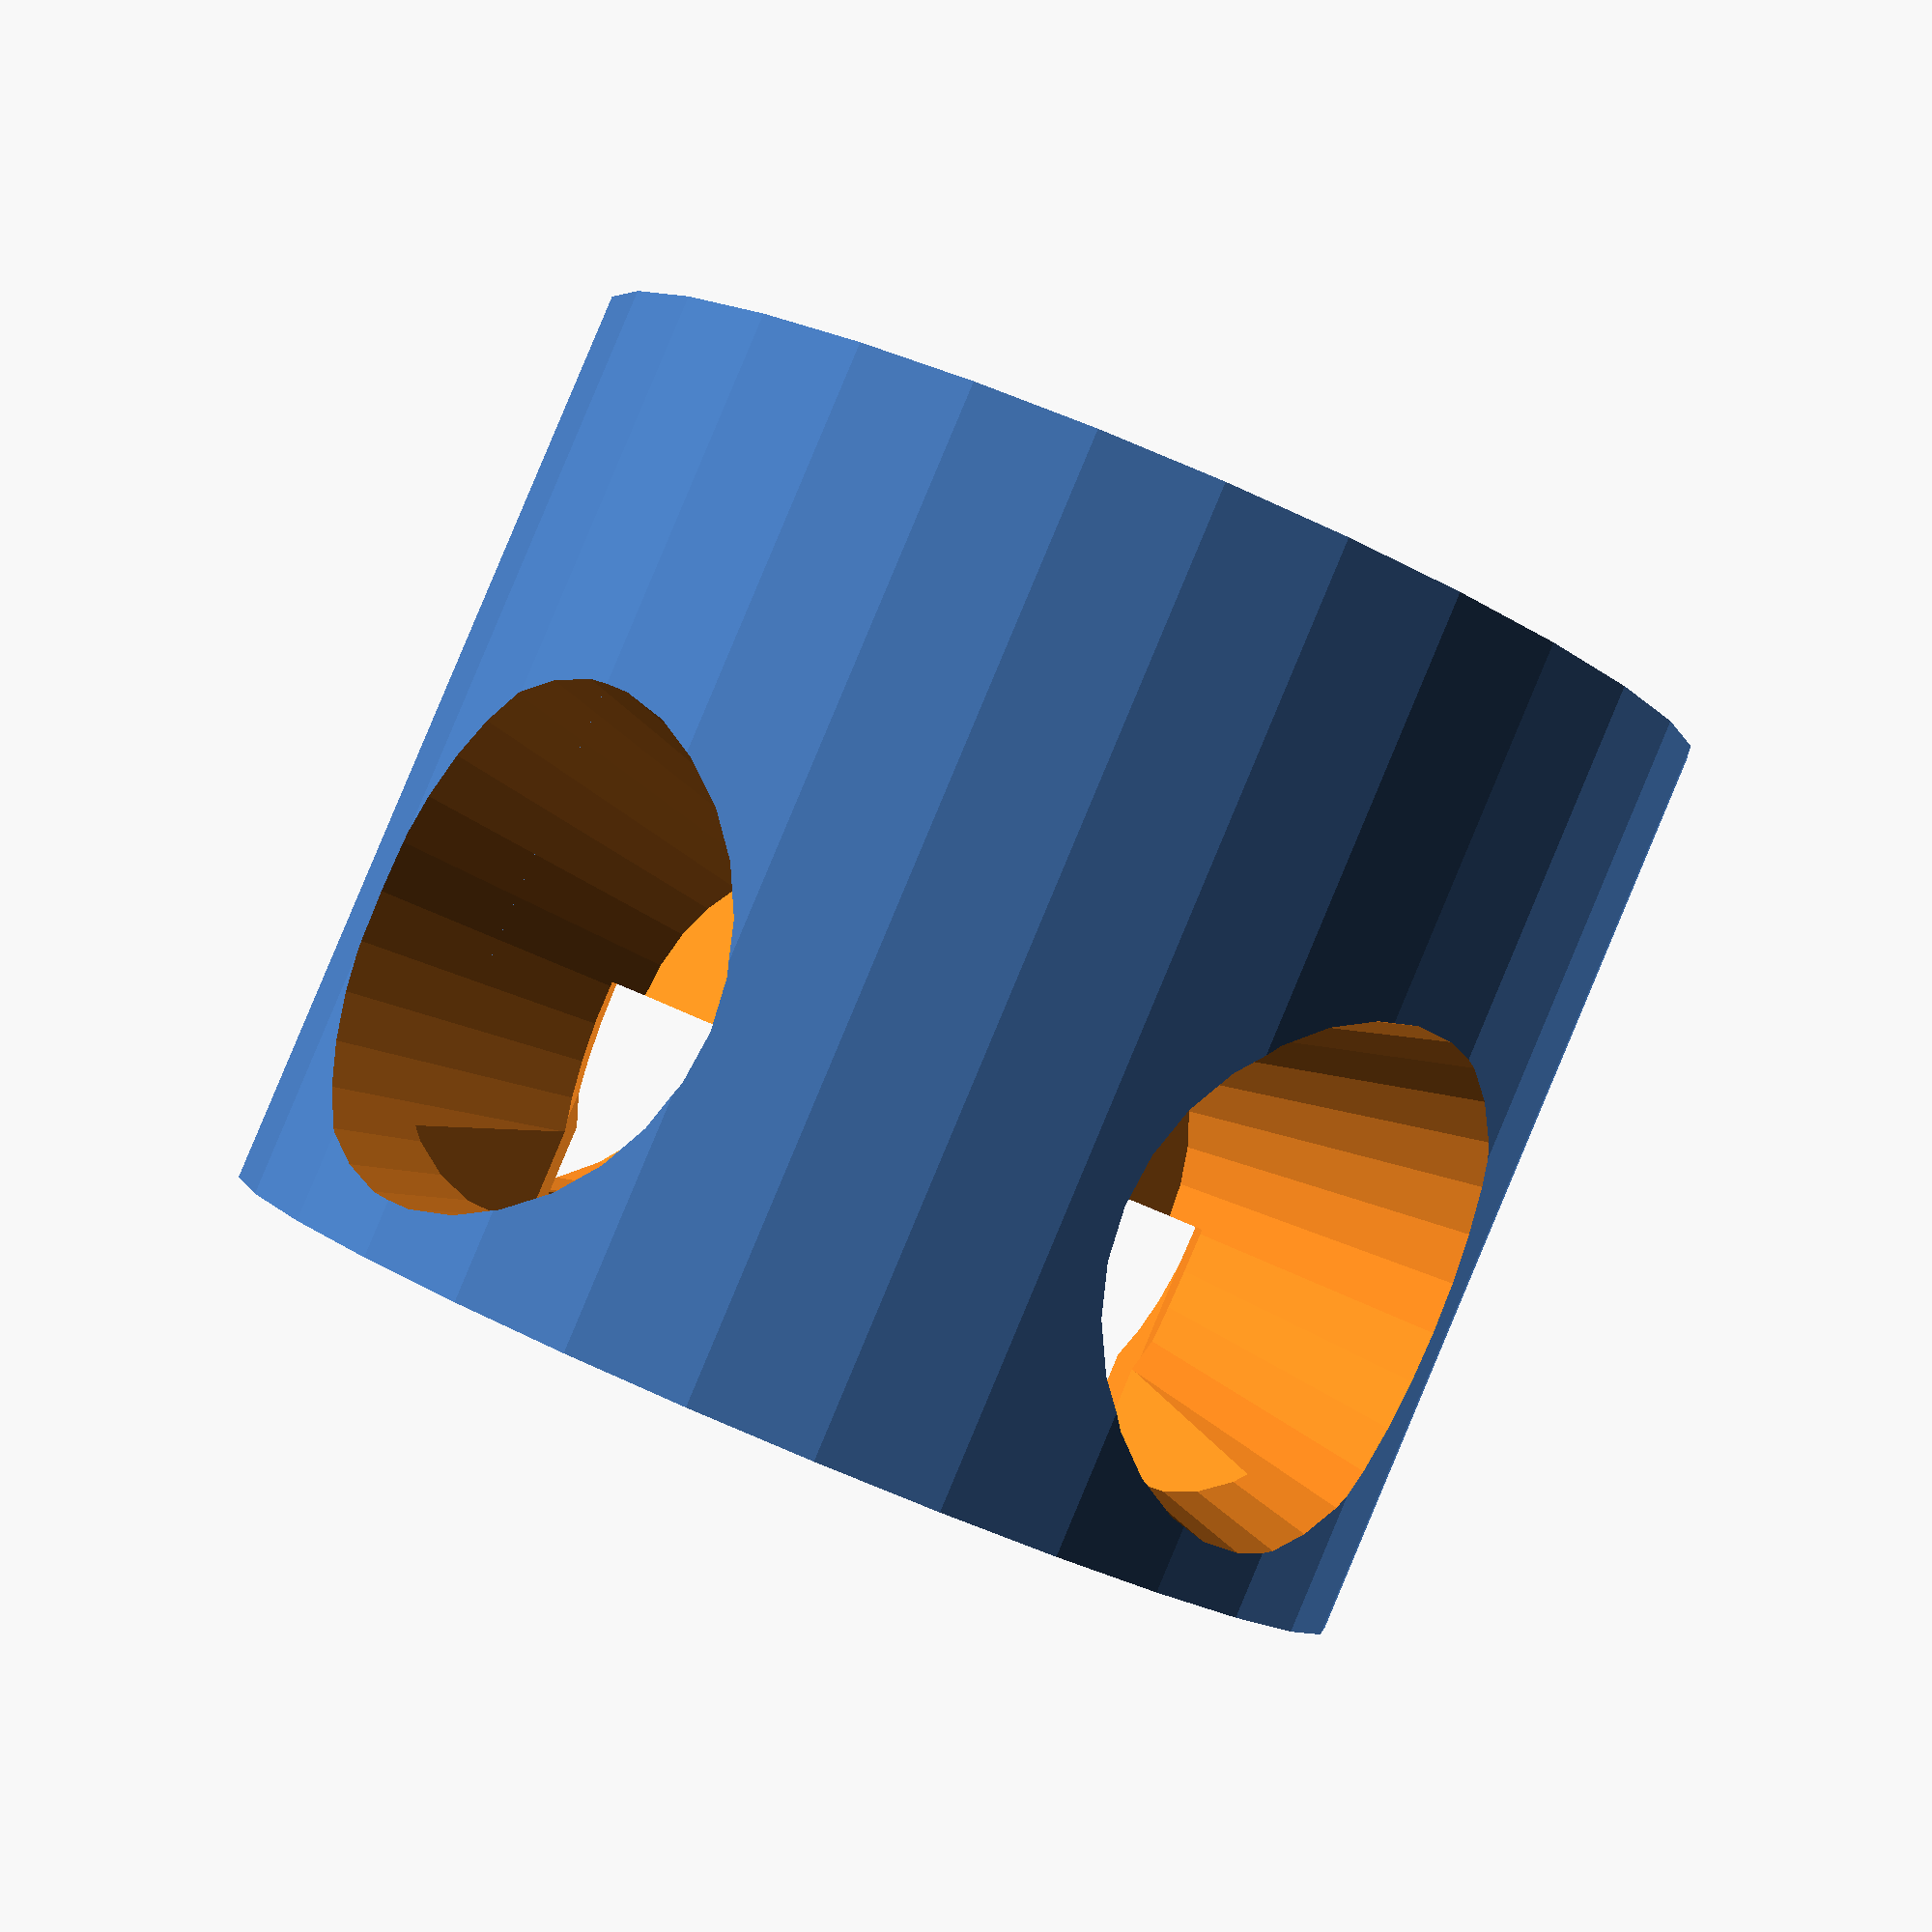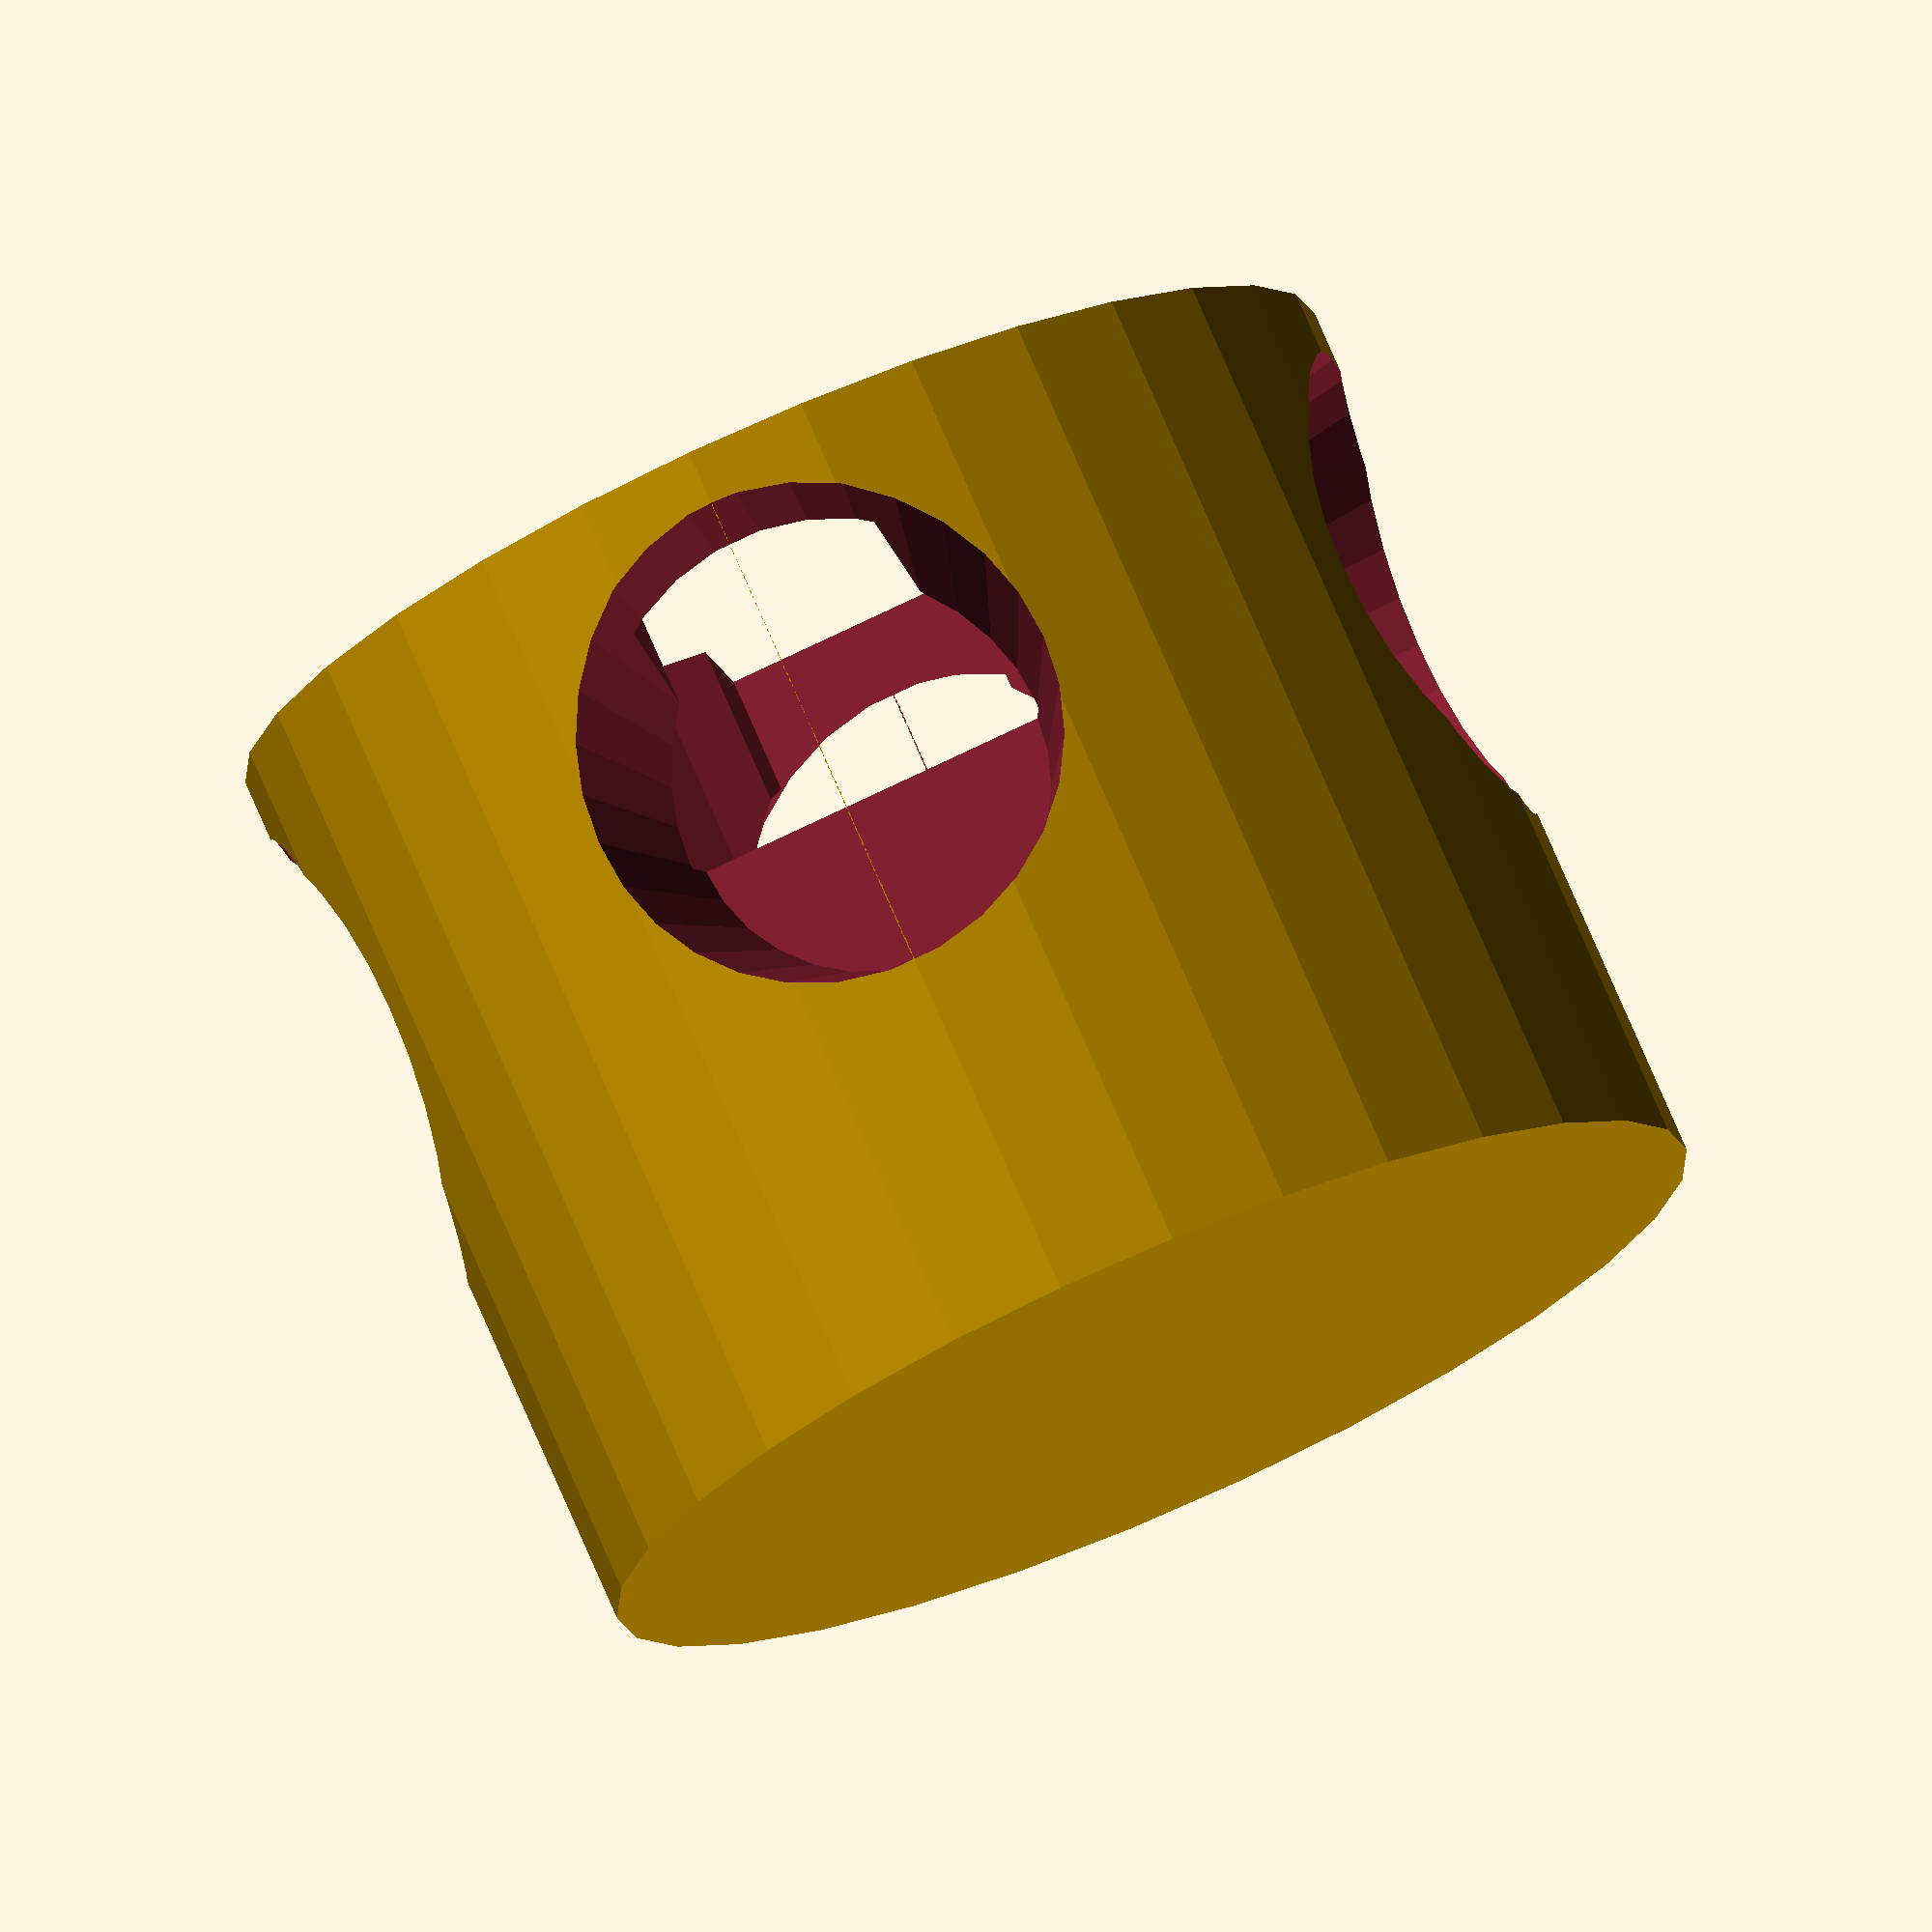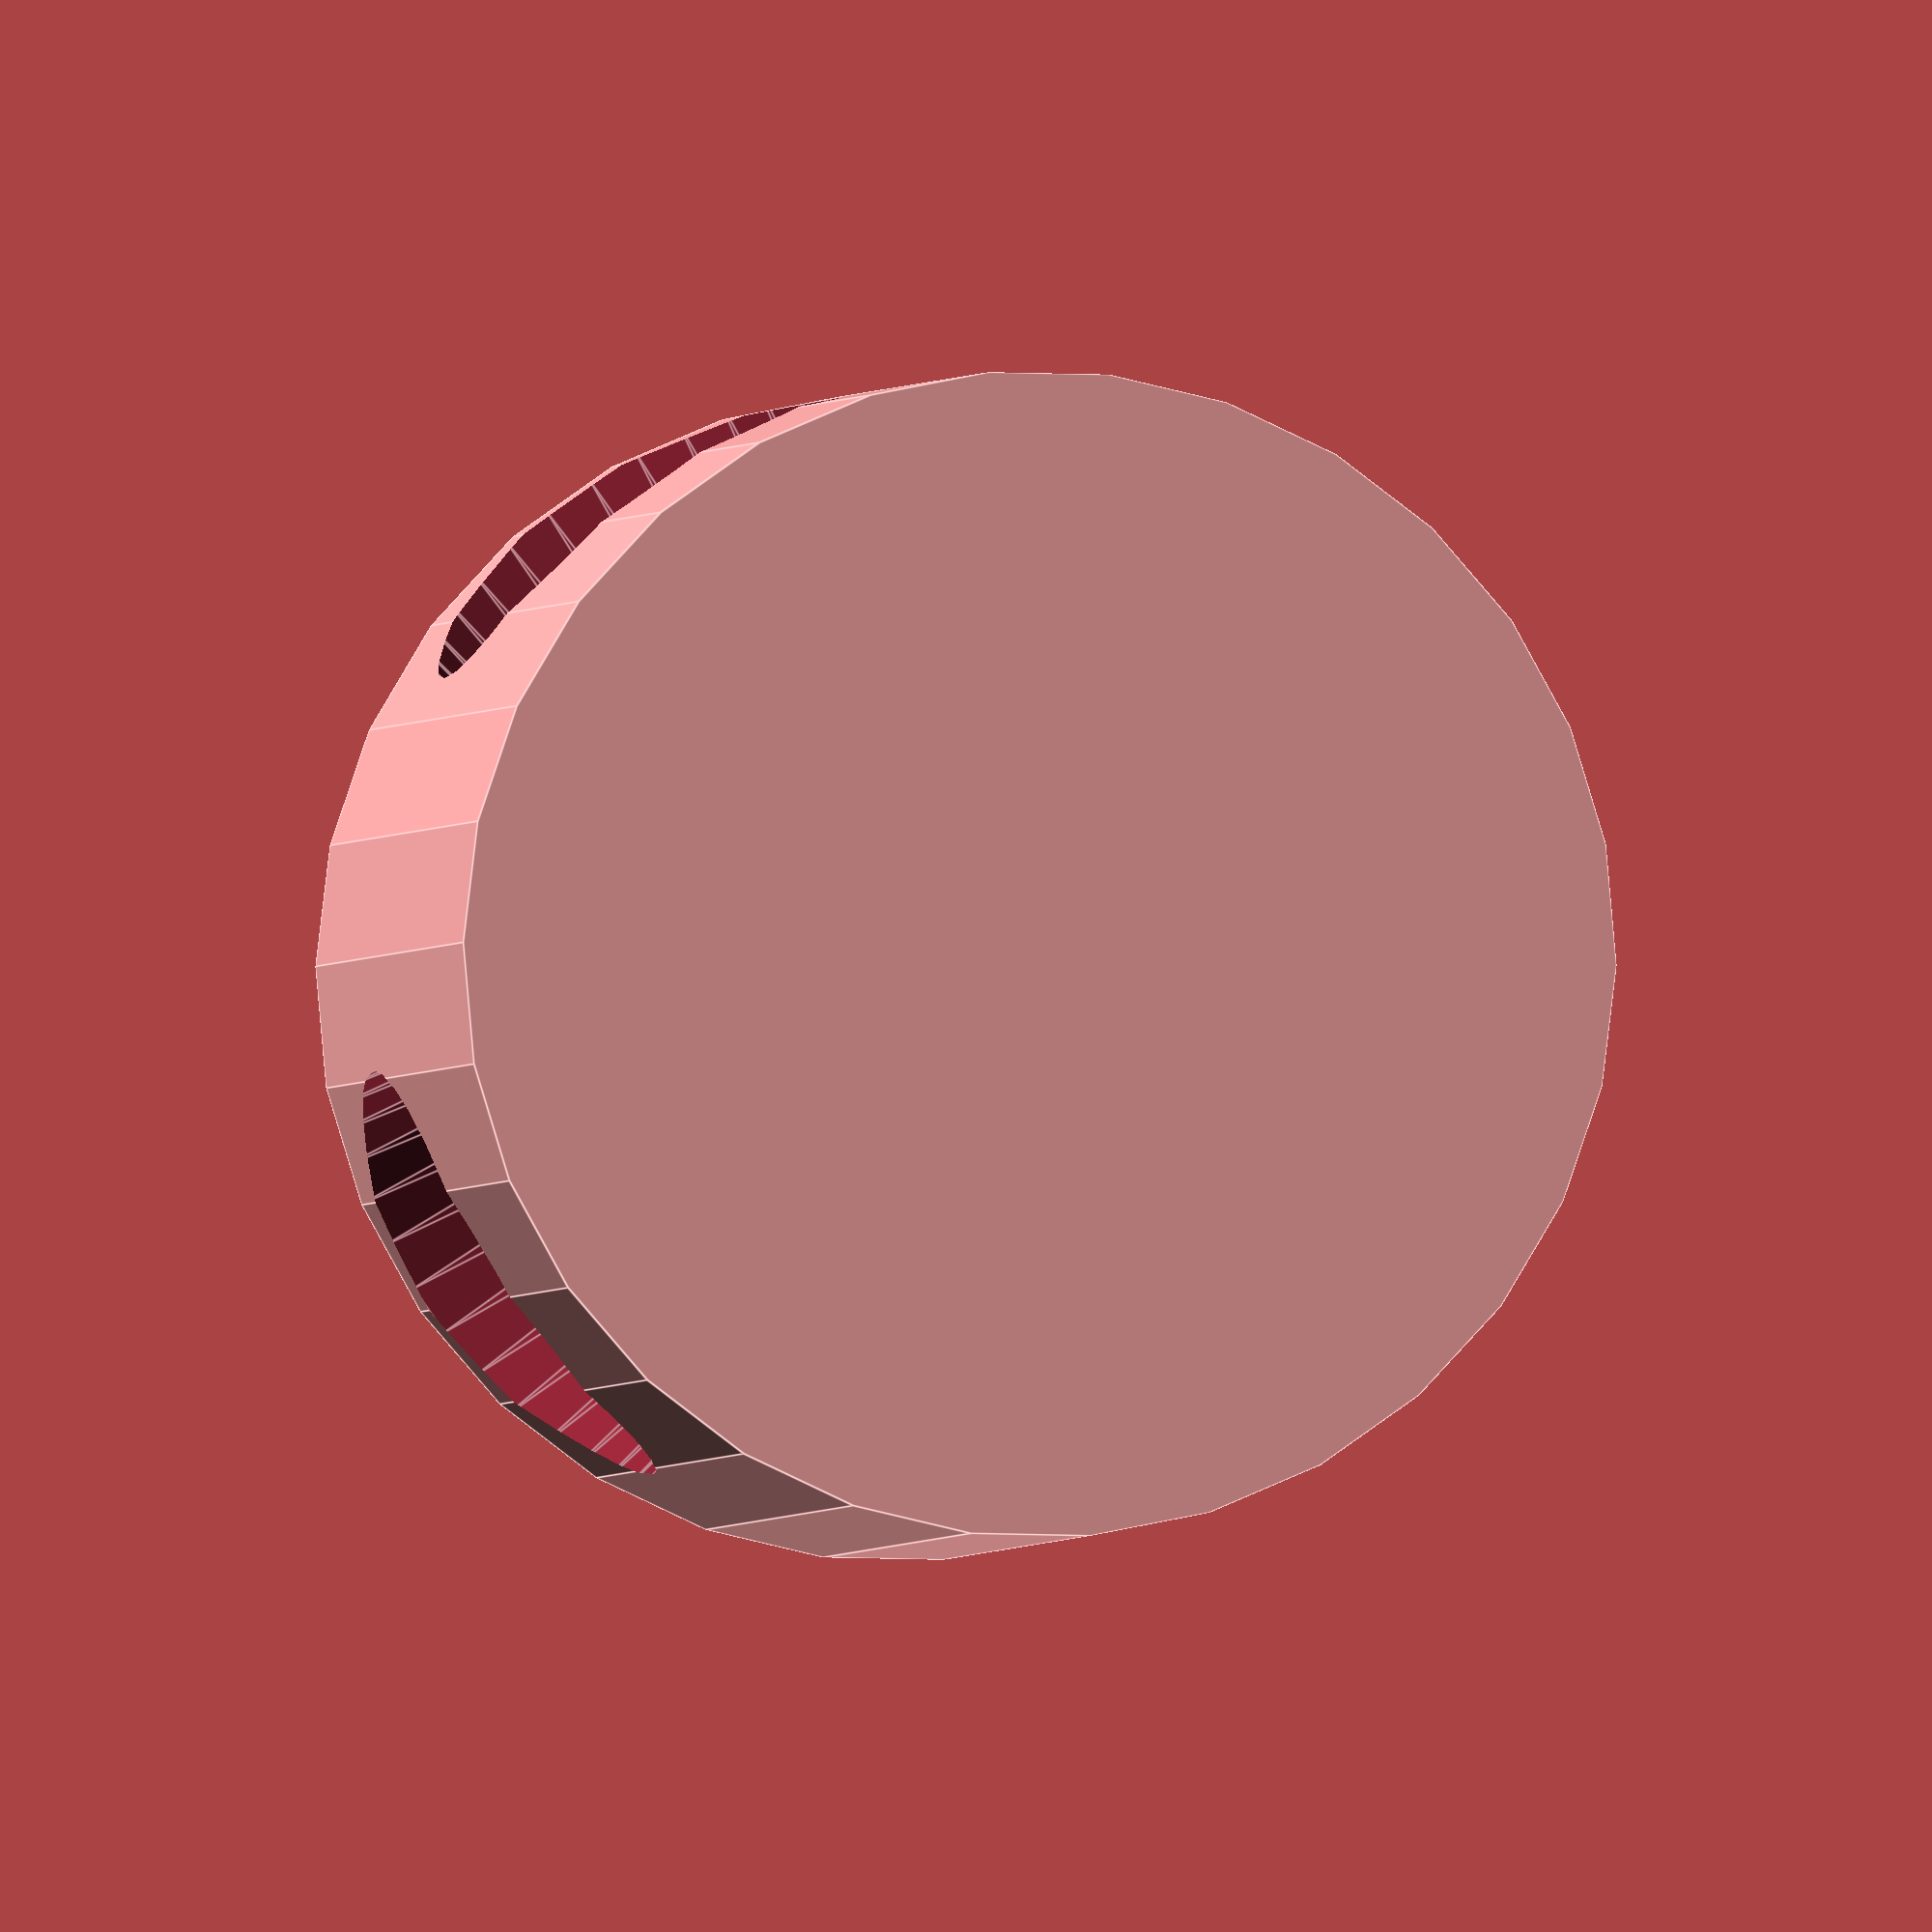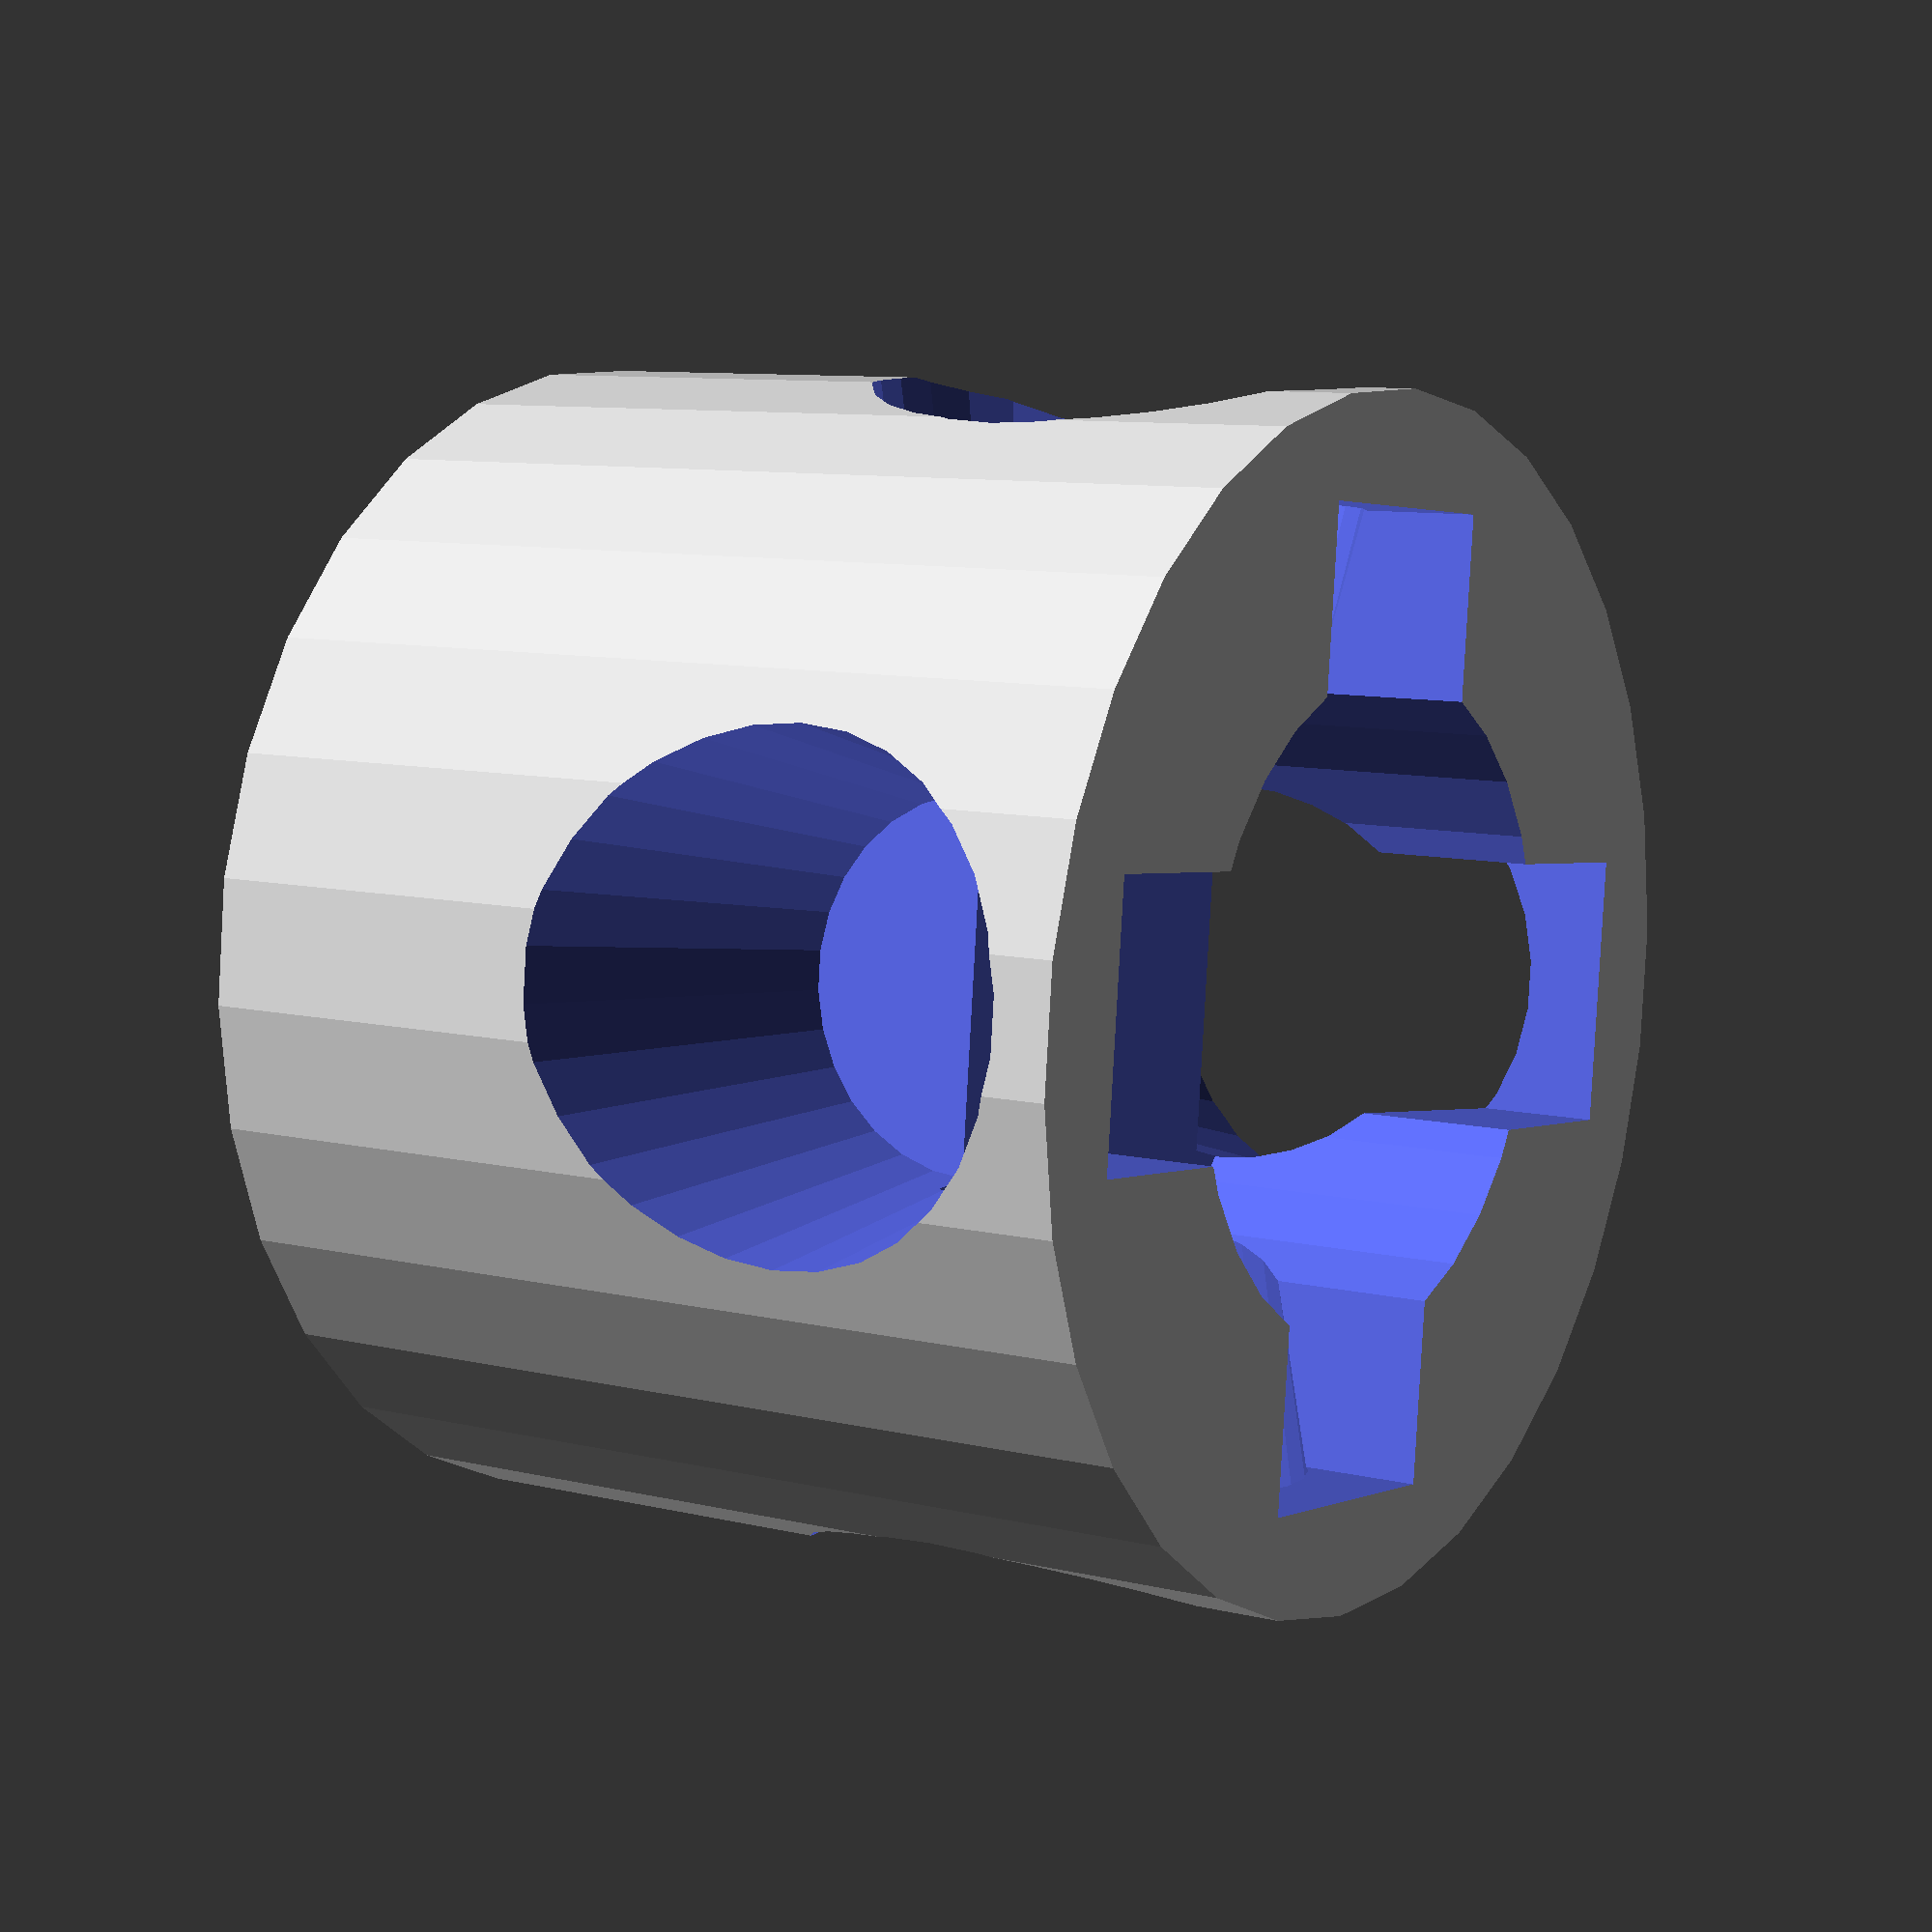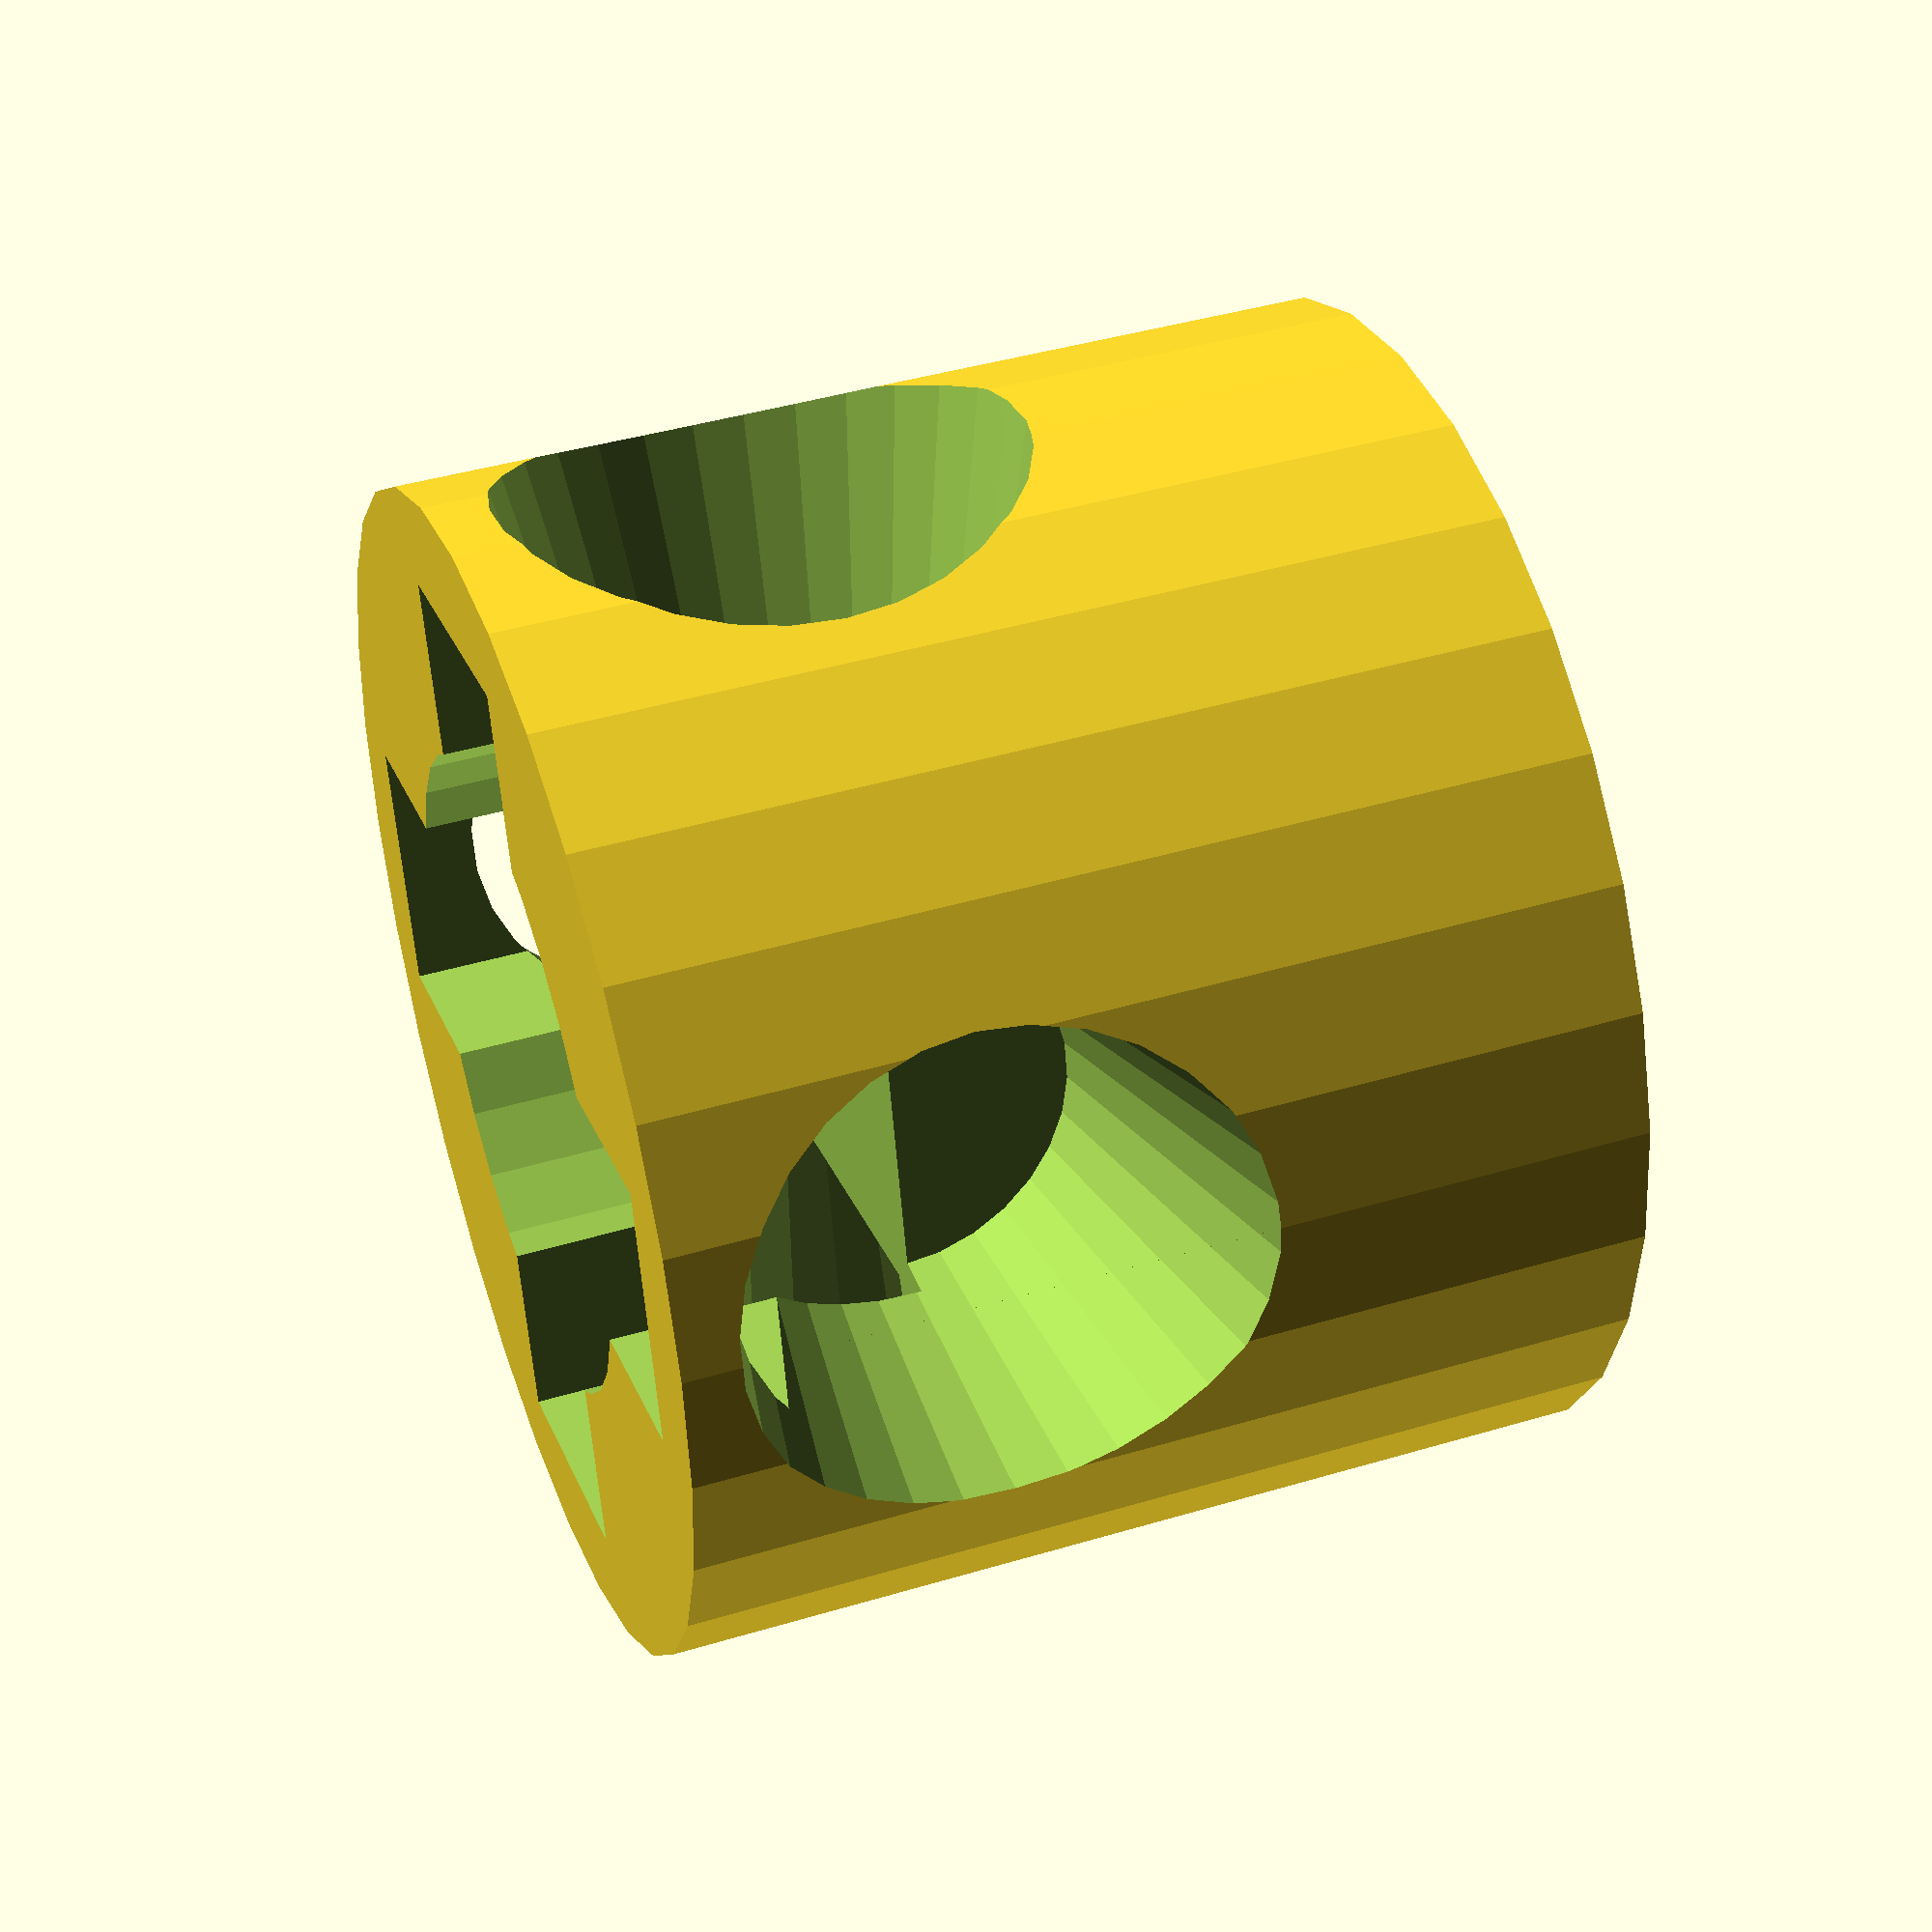
<openscad>
module barbie_gearbox(wiggle)
{
    height=16.5;
    radius=16;
    cube_width=13;
    cube_diameter=50;
    translate([0,0,-height/2])
    {
        cylinder(height+wiggle.z,radius+wiggle.x,radius+wiggle.x,center=true);
        cube([cube_width,cube_diameter,height]+wiggle,center=true);
        cube([cube_diameter,cube_width,height]+wiggle,center=true);
    }
}

module barbie_adapter(bolt_r=5,height=40,ceil=0,floor=4,peg_or=14,peg_ir=10,peg_num=4,peg_h=20,gearbox_offset=0)
{
    epsilon=0.001;
    circ=peg_num*50;
    radius=circ/(2*PI);
    real_height=height+ceil+floor;
    
    difference()
    {
        difference()
        {
            difference()
            {
                cylinder(real_height,radius,radius,center=true);

                translate([0,0,-real_height/2+peg_or+floor])
                    for(ii=[1:peg_num])
                        rotate(ii*360/peg_num,[0,0,1])
                            translate([0,radius-peg_h/2,0])
                                rotate(90,[1,0,0])
                                    cylinder(peg_h,peg_or,peg_ir,center=true);
            }

            translate([0,0,real_height/2])
                rotate(gearbox_offset,[0,0,1])
                    barbie_gearbox([1.5,1.5,1.5]);
        }

        cylinder(height+epsilon,bolt_r,bolt_r,center=true);
    }
}

barbie_adapter(height=1,peg_num=4,gearbox_offset=0,ceil=30,floor=20);
</openscad>
<views>
elev=91.6 azim=47.1 roll=157.2 proj=p view=wireframe
elev=103.5 azim=99.8 roll=23.4 proj=o view=solid
elev=1.5 azim=215.1 roll=170.9 proj=o view=edges
elev=171.2 azim=275.7 roll=236.4 proj=p view=solid
elev=317.8 azim=346.7 roll=70.3 proj=p view=solid
</views>
